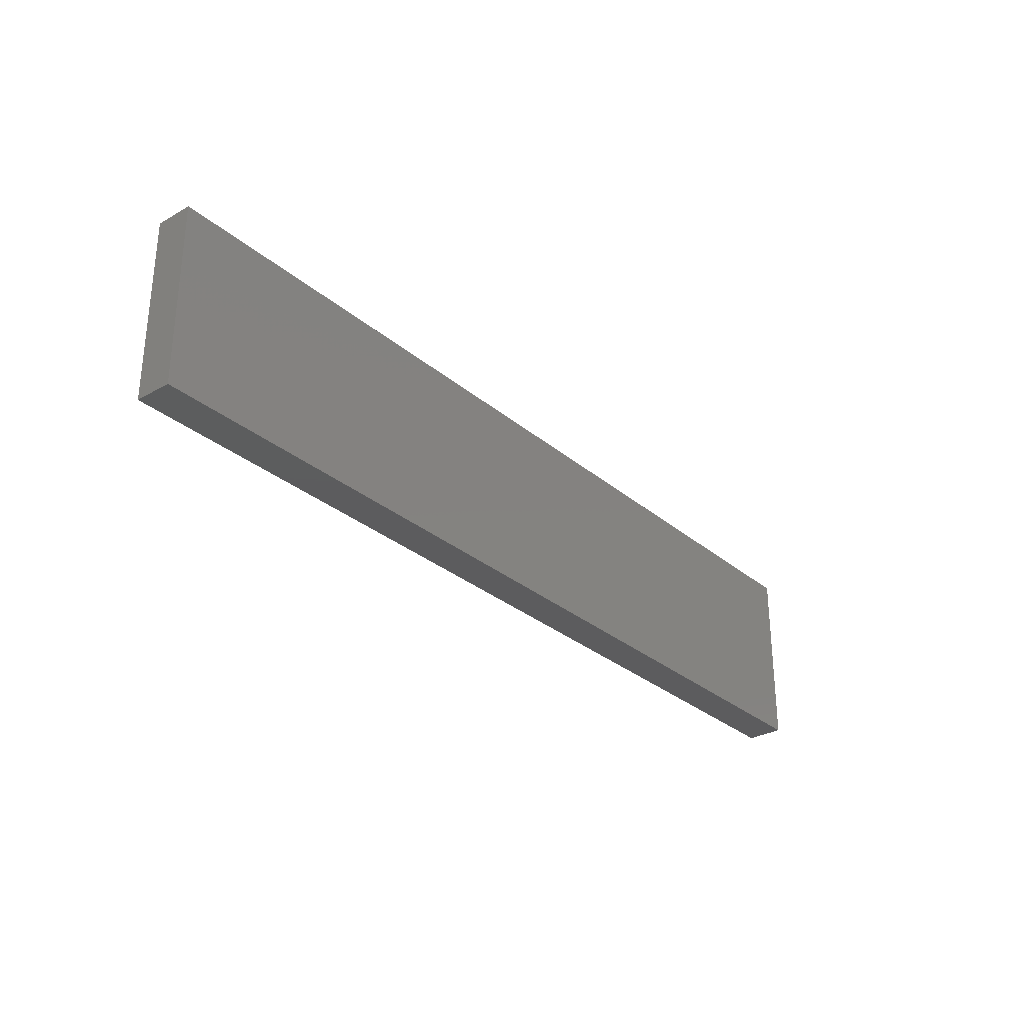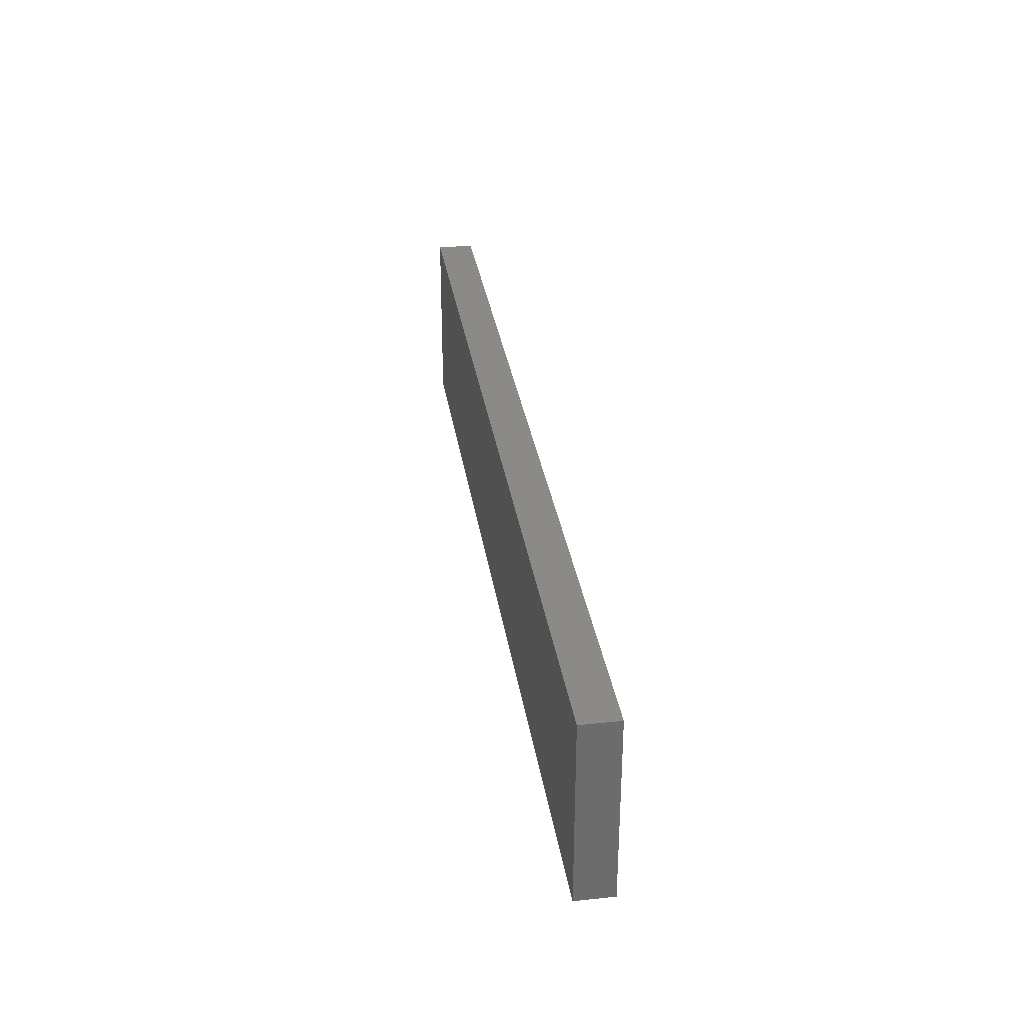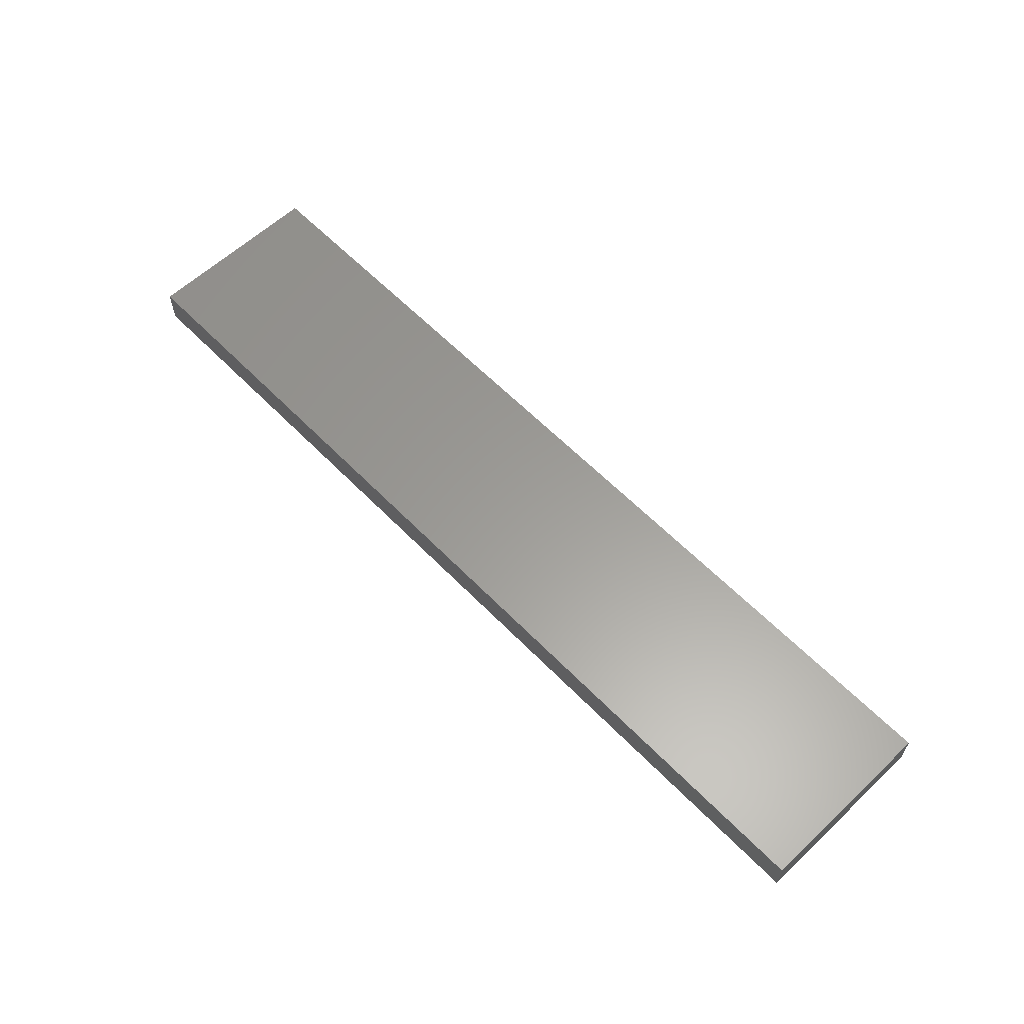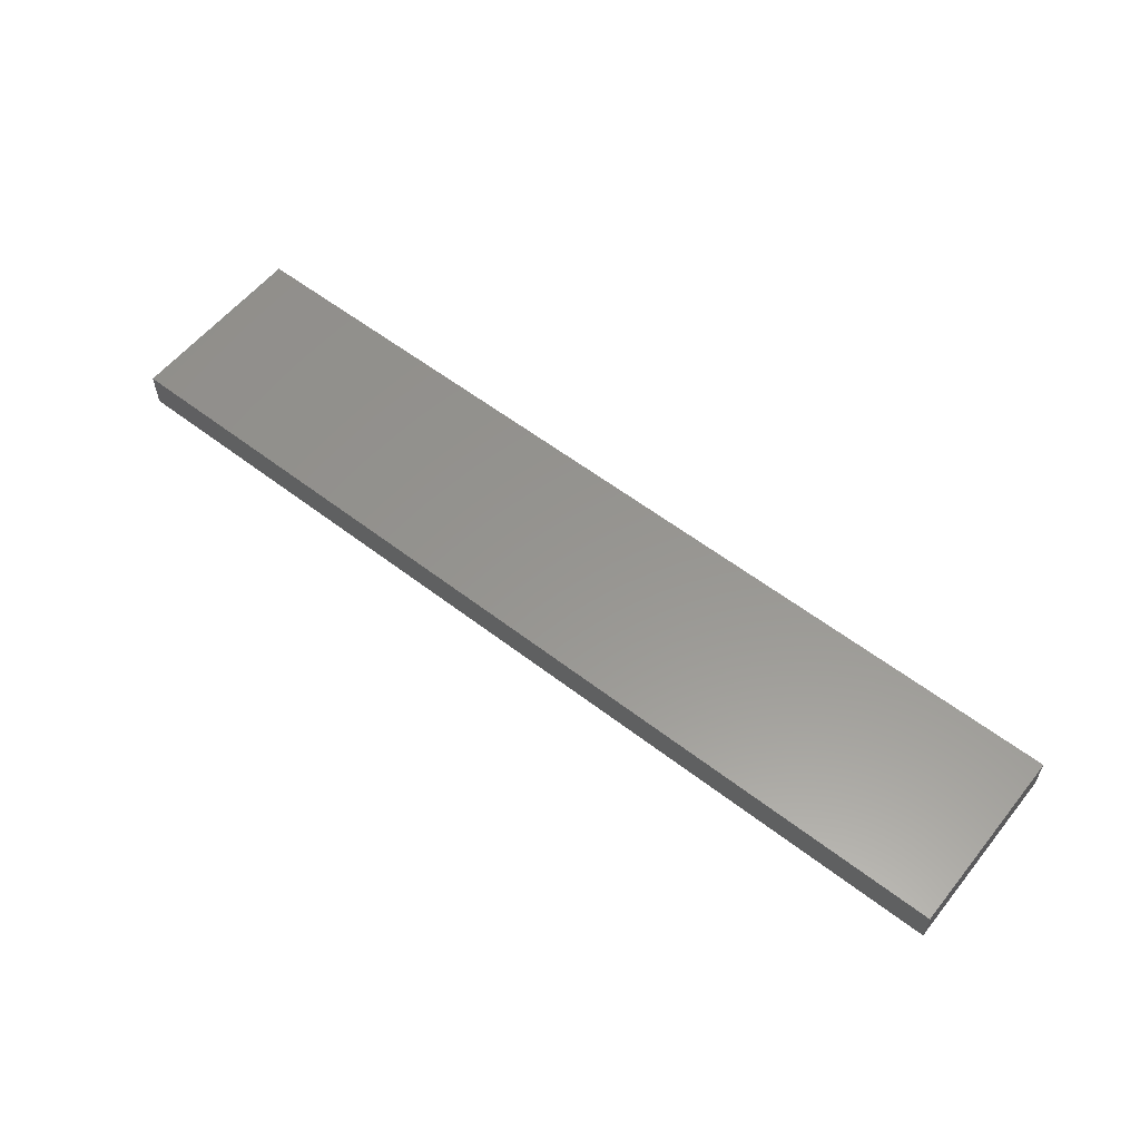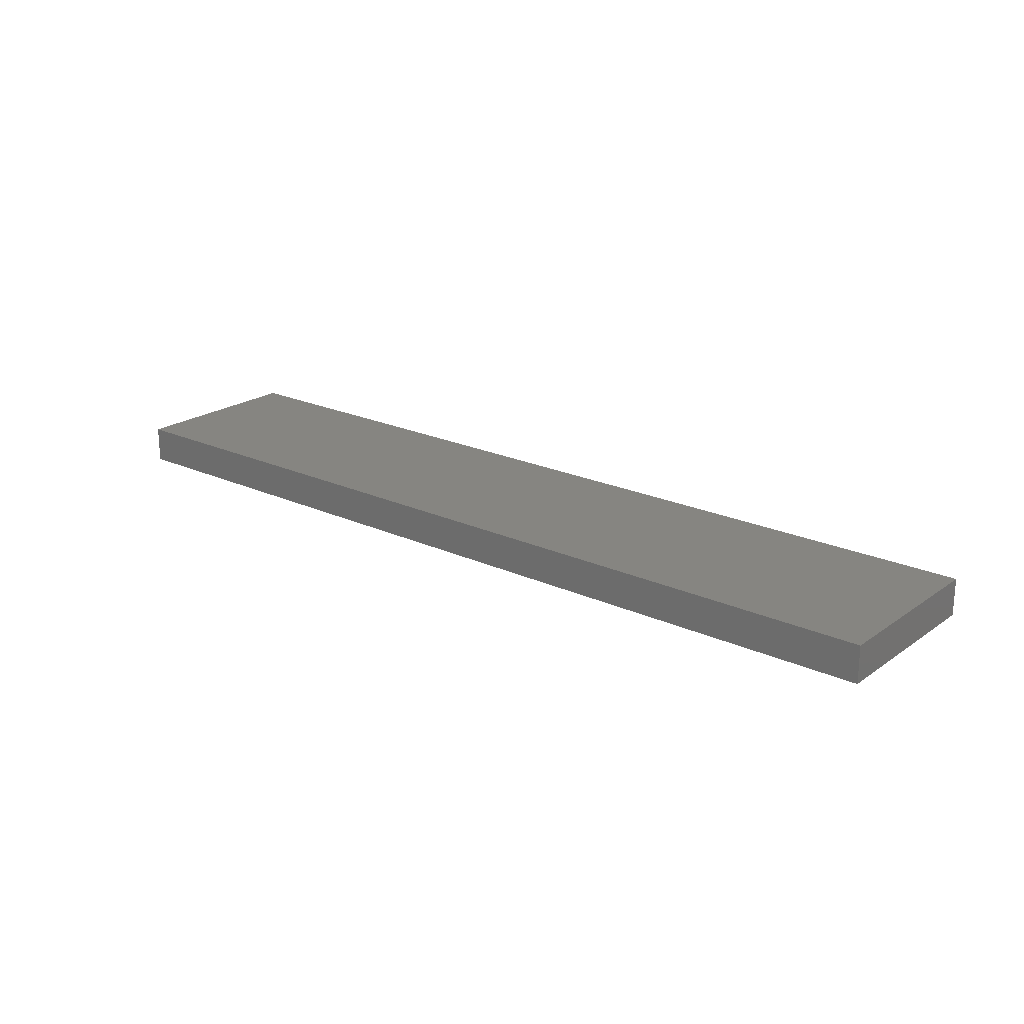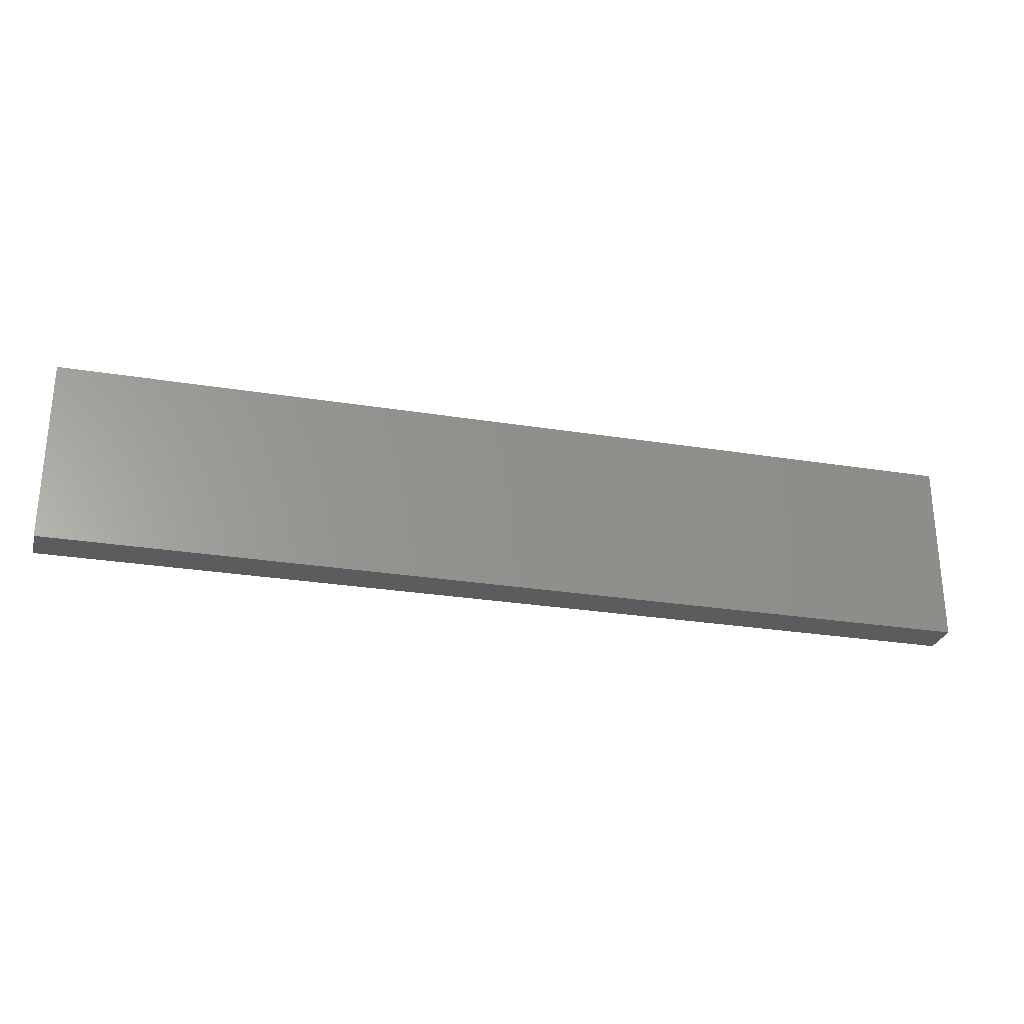
<metadata>
{"format":"stl","ext":"stl","renderer":"f3d","projection":"perspective","resolution":1024,"background":"white","views":[{"elev":-30.0,"azim":129.5,"up":"+Y"},{"elev":31.9,"azim":-98.5,"up":"+Y"},{"elev":60.3,"azim":-133.8,"up":"+Z"},{"elev":57.9,"azim":38.5,"up":"+Z"},{"elev":21.3,"azim":39.2,"up":"+Z"},{"elev":-27.6,"azim":-13.9,"up":"+Y"}]}
</metadata>
<code>
# stl→obj: 8 verts, 12 faces
v -0.005 -0.005 0.065
v -0.005 -0.005 0.067
v -0.005 0.005 0.065
v -0.005 0.005 0.067
v 0.045 -0.005 0.065
v 0.045 0.005 0.065
v 0.045 -0.005 0.067
v 0.045 0.005 0.067
f 1 2 3
f 4 3 2
f 5 6 7
f 8 7 6
f 1 5 2
f 7 2 5
f 3 4 6
f 8 6 4
f 1 3 5
f 6 5 3
f 2 7 4
f 8 4 7

</code>
